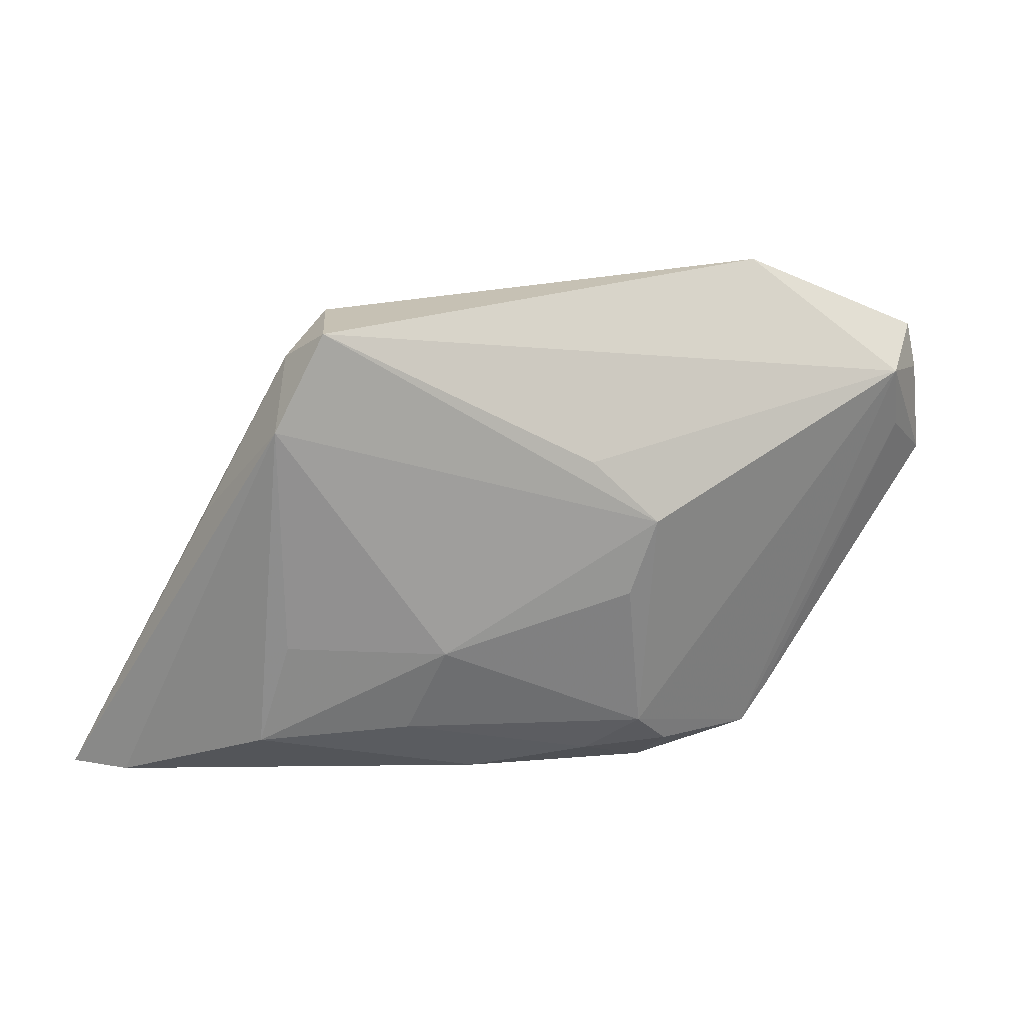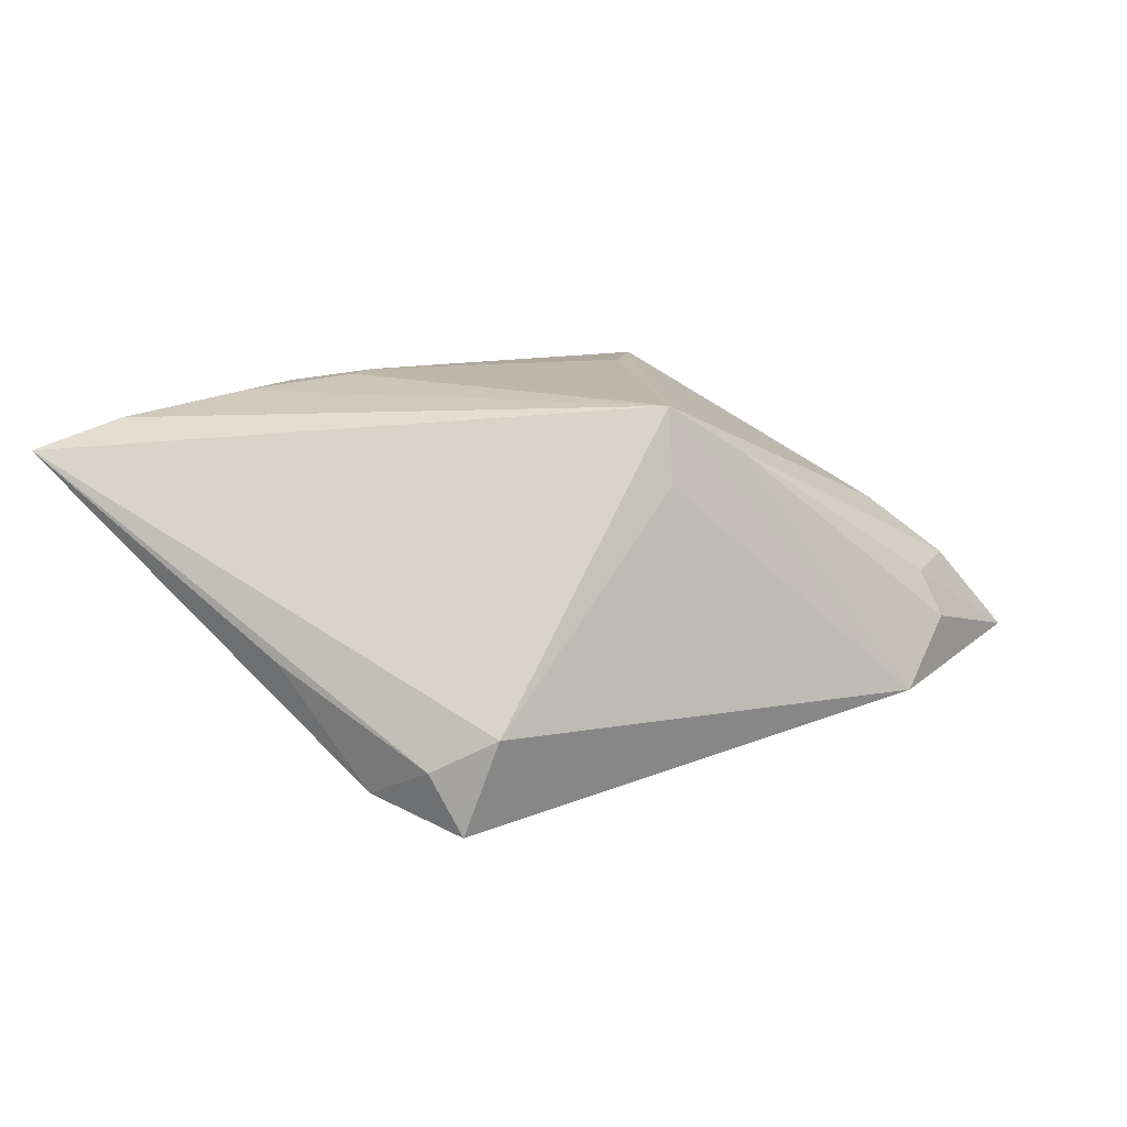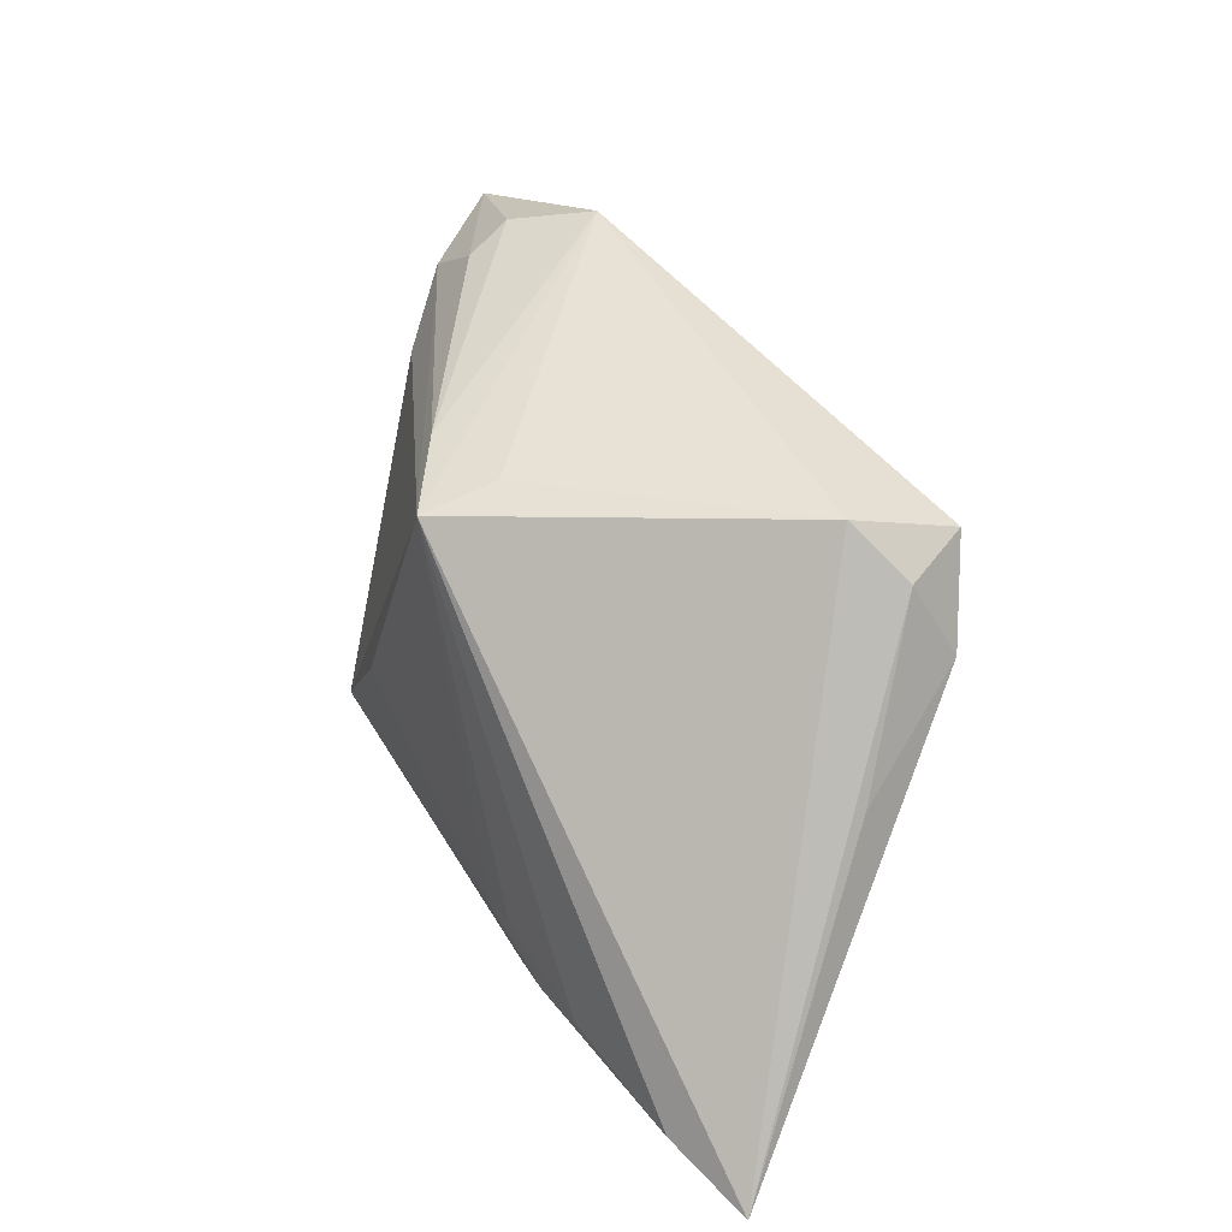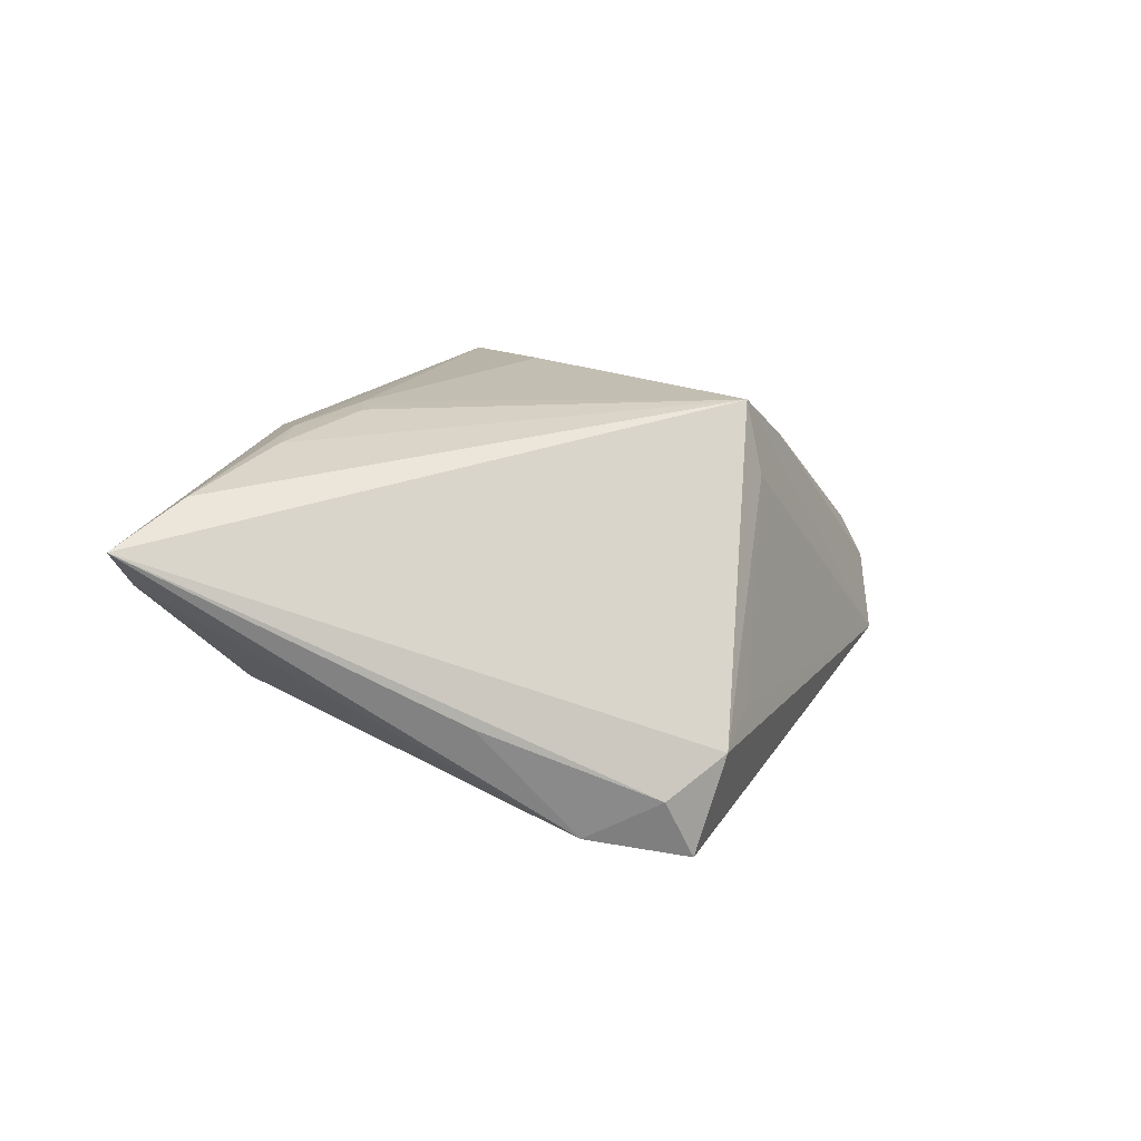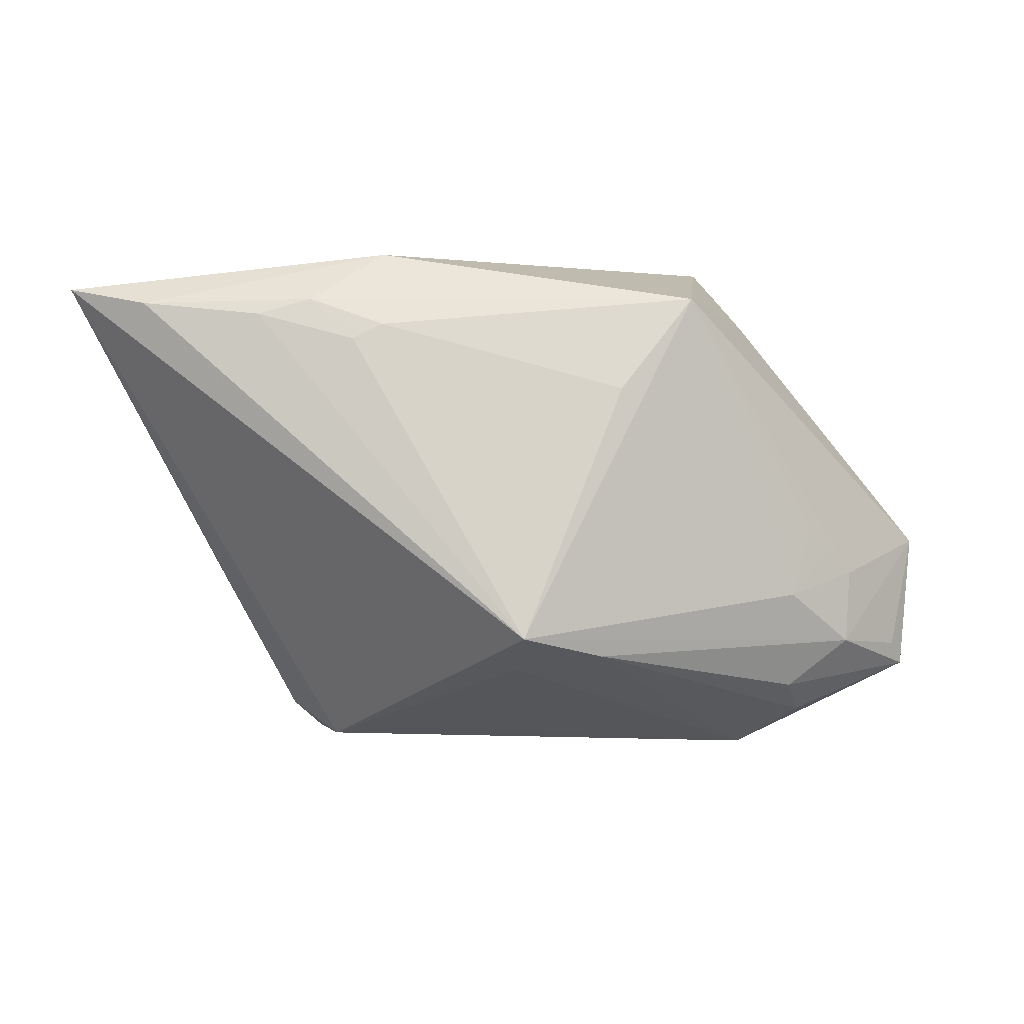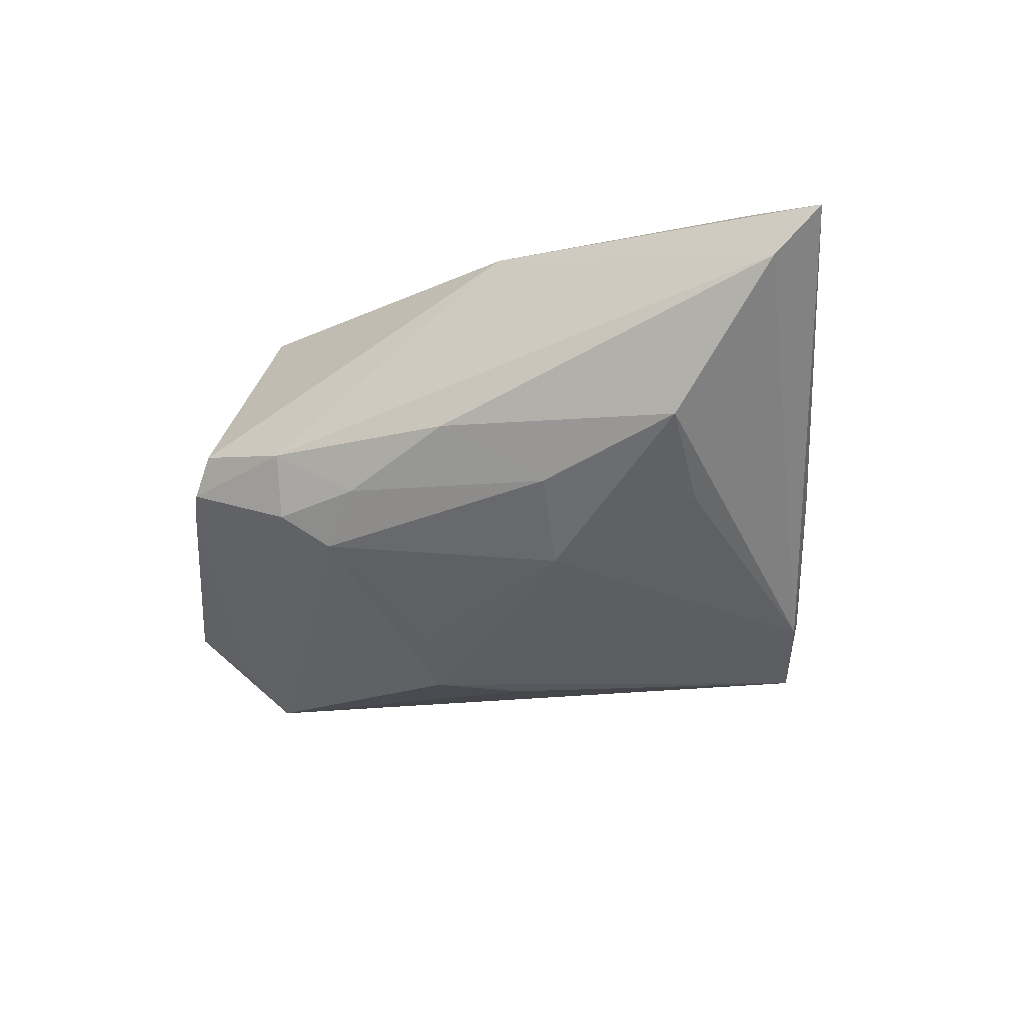
<metadata>
{"format":"obj","ext":"obj","renderer":"f3d","projection":"perspective","resolution":1024,"background":"white","views":[{"elev":5.1,"azim":161.8,"up":"+Y"},{"elev":14.3,"azim":144.5,"up":"+Z"},{"elev":37.7,"azim":61.2,"up":"+Y"},{"elev":17.3,"azim":106.8,"up":"+Z"},{"elev":76.3,"azim":174.0,"up":"+Z"},{"elev":-23.3,"azim":25.9,"up":"+Z"}]}
</metadata>
<code>
v -0.007322 0.02373 0.01524
v 0.01638 -0.02236 -0.00878
v 0.01795 -0.01627 0.02098
v -0.007255 -0.006401 -0.019
v -0.0321 0.01711 0.00612
v -0.0259 -0.02715 0.0006063
v 0.04289 -0.02467 0.01727
v 0.001603 0.02178 0.02104
v 0.02261 -0.02208 0.01996
v 0.03361 0.01252 -0.01813
v 0.01206 -0.0211 0.01991
v -0.01593 -0.02571 -0.008476
v -0.04251 0.01876 -0.01633
v -0.03797 0.01138 0.003087
v 0.006698 -0.02878 -0.00272
v 0.03906 0.003112 -0.005251
v -0.04471 0.01233 -0.01243
v 0.002658 0.02381 0.01295
v -0.006112 -0.0265 -0.007342
v -0.009445 0.00197 -0.02183
v -0.03113 0.02716 -0.0005821
v 0.04673 -0.0289 0.009014
v -0.0474 0.02446 -0.01022
v -0.02862 -0.02527 -0.003232
v 0.02609 0.02591 -0.01011
v -0.03899 0.02235 -0.0004373
v -0.04044 0.01408 0.000661
v 0.0315 0.02078 -0.01397
v -0.01303 -0.006764 0.02104
v -0.01494 -0.0289 -0.002049
v 0.03074 -0.01238 -0.009879
v -0.02526 0.03206 -0.01258
v -0.03544 0.009063 0.005417
v -0.05047 0.009166 -0.007436
v -0.04621 0.0222 -0.007703
v -0.03236 0.02952 -0.005659
v -0.01122 -0.02261 -0.0119
v 0.05219 -0.02854 0.01395
v 0.02884 0.02318 -0.02084
v -0.03183 -0.0206 -0.003737
v -0.001672 0.008883 -0.02178
v 0.02898 -0.02101 0.0196
v 0.01882 0.02623 -0.007551
v -0.04827 0.01924 -0.01048
v 0.03288 -0.02372 -0.004552
v 0.01352 -0.01314 -0.01462
v -0.02273 -0.01735 0.01981
v 0.01427 -0.01766 0.02104
v 0.01348 -0.02769 0.01752
f 25 8 38
f 40 47 34
f 6 47 40
f 32 8 18
f 8 25 18
f 22 15 45
f 15 22 30
f 49 47 6
f 6 30 49
f 49 22 38
f 49 30 22
f 8 26 5
f 5 47 8
f 32 25 39
f 43 25 32
f 32 18 43
f 43 18 25
f 15 30 19
f 30 12 19
f 34 44 13
f 32 39 13
f 6 40 24
f 24 30 6
f 24 12 30
f 38 8 7
f 7 49 38
f 8 47 29
f 49 7 9
f 34 47 27
f 27 26 34
f 27 5 26
f 23 36 32
f 23 13 44
f 32 13 23
f 26 21 23
f 23 21 36
f 23 44 34
f 28 39 25
f 28 25 38
f 38 16 28
f 1 26 8
f 1 21 26
f 36 21 1
f 1 8 32
f 32 36 1
f 17 40 34
f 34 13 17
f 17 24 40
f 13 24 17
f 41 39 20
f 20 13 41
f 41 13 39
f 8 3 42
f 42 7 8
f 3 9 42
f 42 9 7
f 48 29 47
f 48 9 3
f 48 3 8
f 8 29 48
f 47 49 11
f 49 9 11
f 11 48 47
f 9 48 11
f 47 5 33
f 34 26 35
f 35 23 34
f 26 23 35
f 20 39 10
f 10 46 20
f 10 22 45
f 38 22 10
f 10 16 38
f 10 28 16
f 39 28 10
f 37 13 20
f 37 19 12
f 12 24 37
f 37 24 13
f 5 27 14
f 14 33 5
f 14 27 47
f 47 33 14
f 45 46 31
f 31 10 45
f 46 10 31
f 20 46 4
f 4 37 20
f 46 37 4
f 19 37 2
f 45 15 2
f 15 19 2
f 2 46 45
f 2 37 46

</code>
